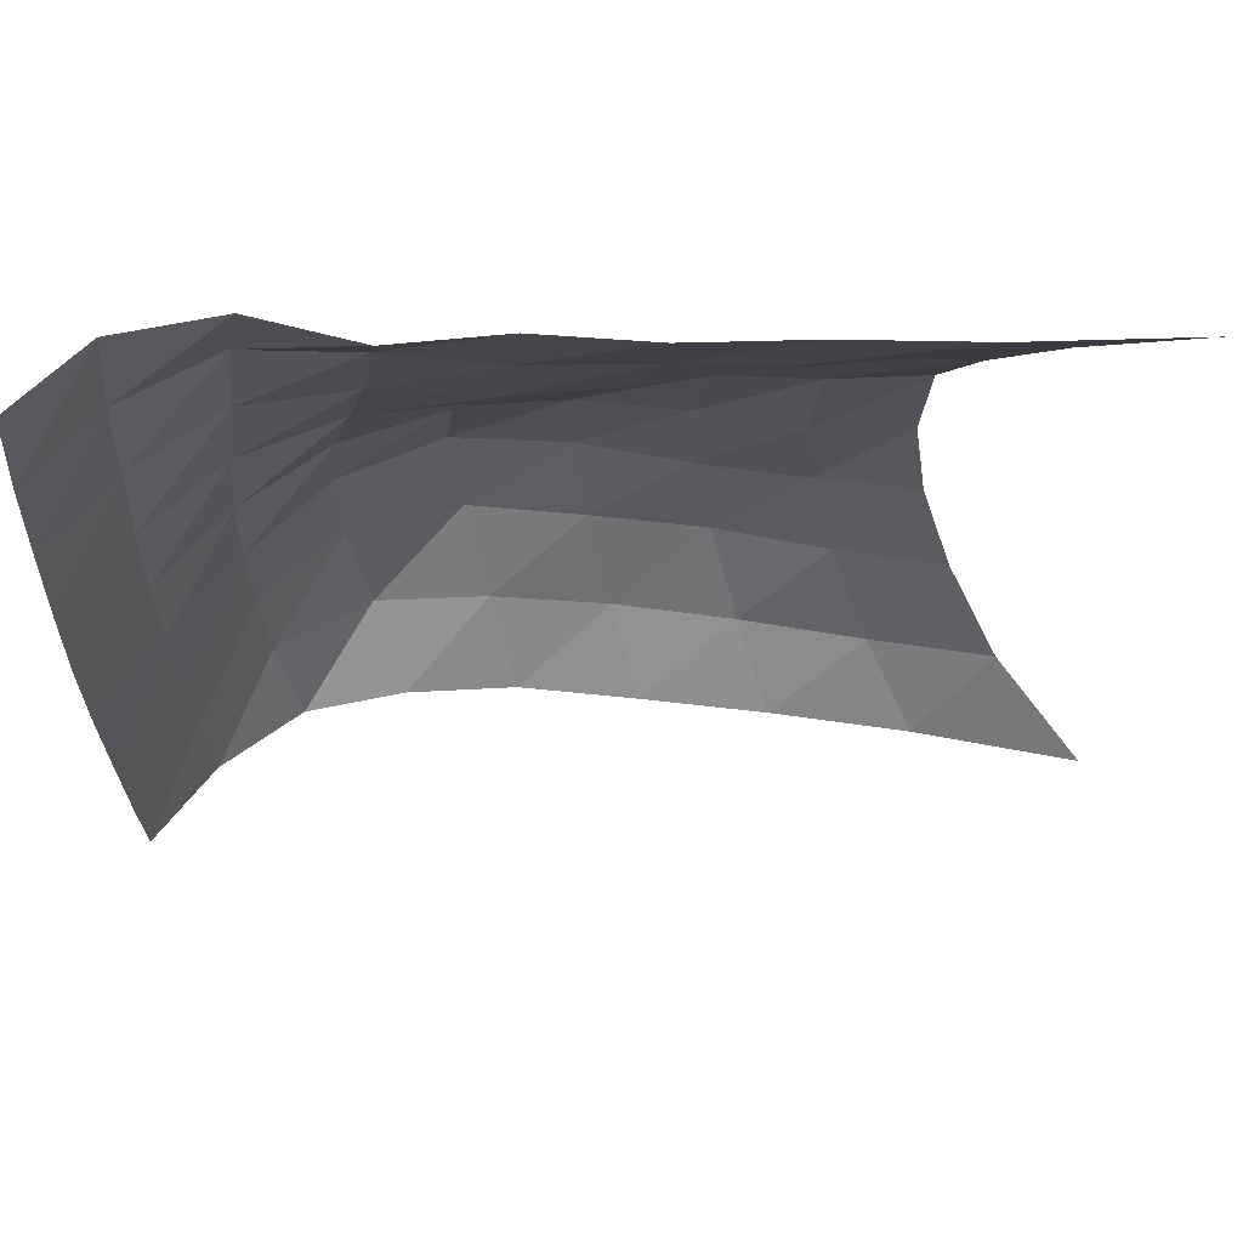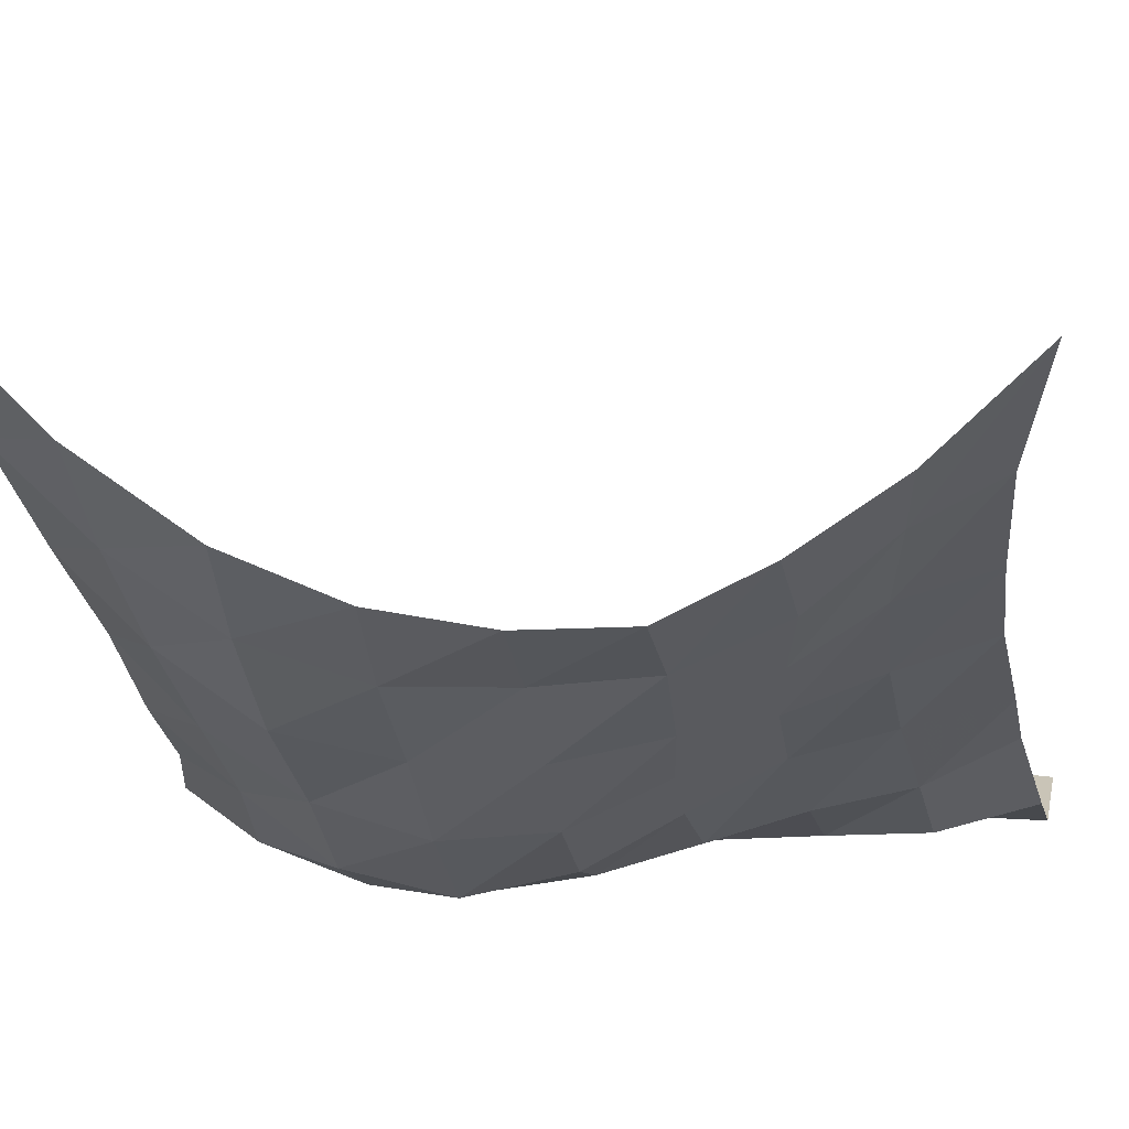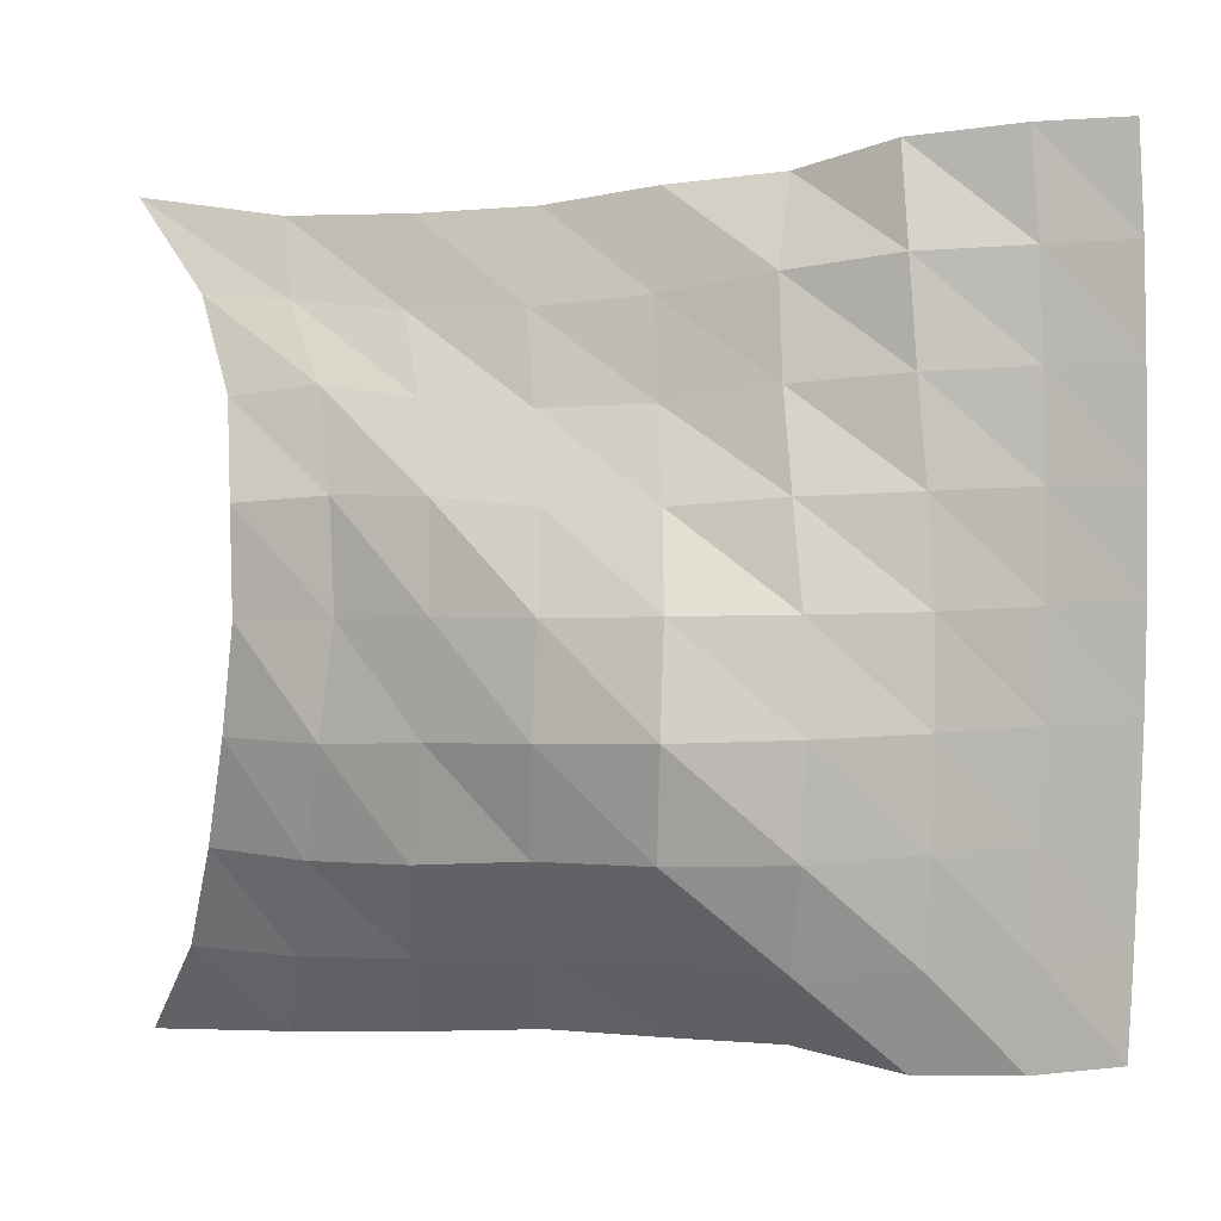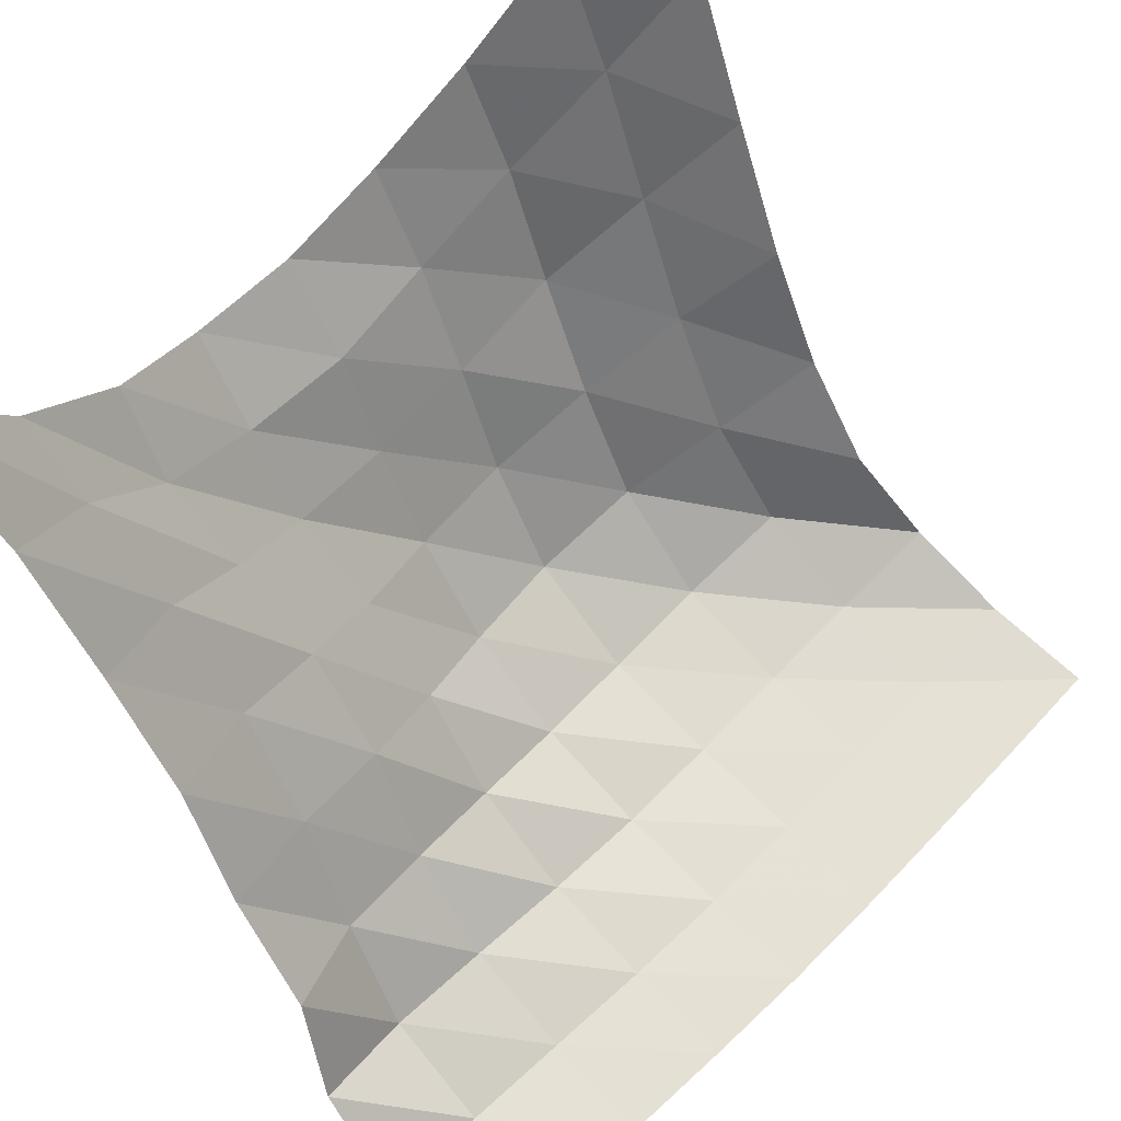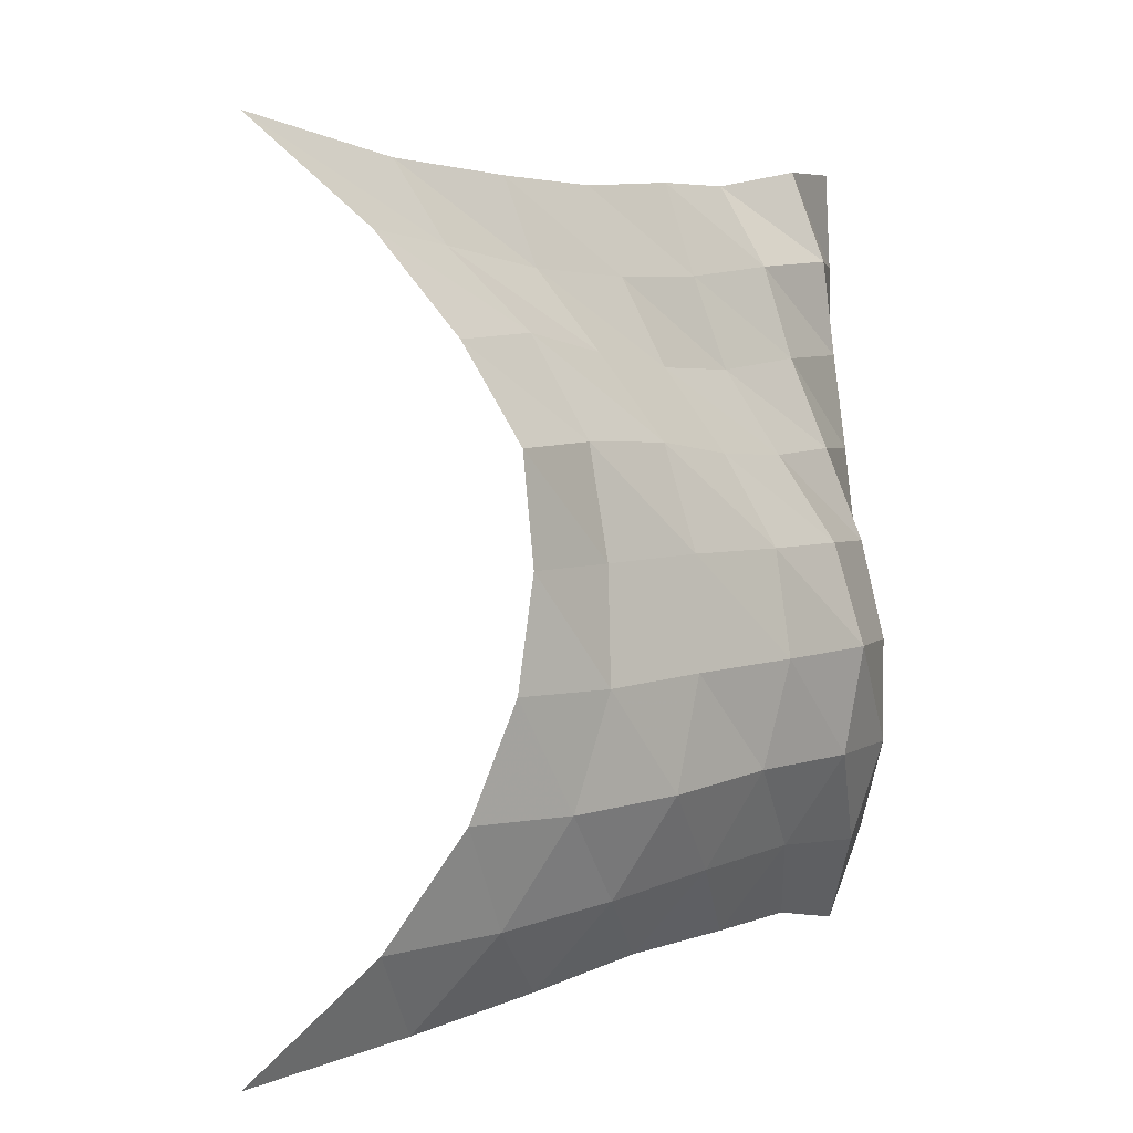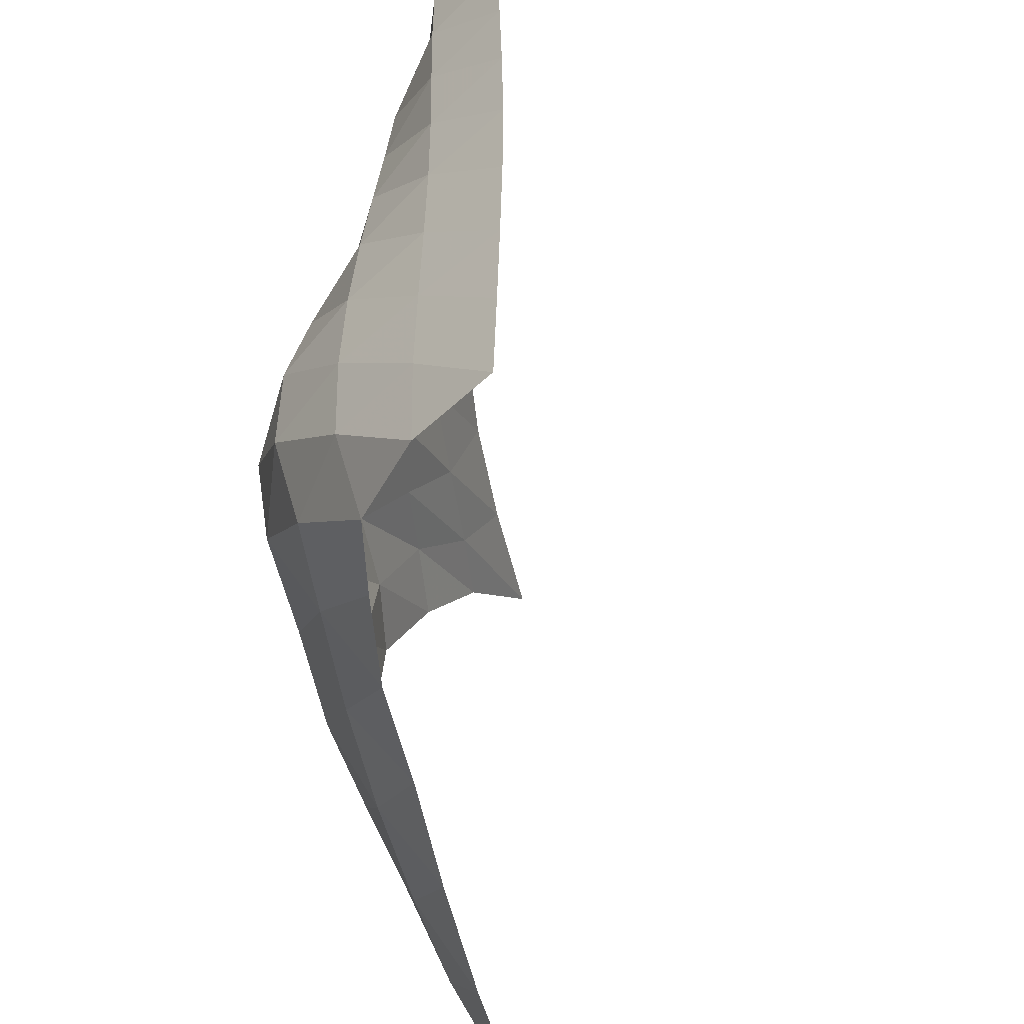
<metadata>
{"format":"obj","ext":"obj","renderer":"f3d","projection":"perspective","resolution":1024,"background":"white","views":[{"elev":63.0,"azim":125.3,"up":"+Z"},{"elev":26.5,"azim":-82.6,"up":"+Y"},{"elev":6.3,"azim":-27.7,"up":"+Z"},{"elev":64.5,"azim":44.7,"up":"+Y"},{"elev":0.2,"azim":-103.6,"up":"+Z"},{"elev":-49.4,"azim":43.9,"up":"+Z"}]}
</metadata>
<code>
v -1 0 -1
v -1.003 -0.2882 -0.7352
v -1.02 -0.4693 -0.4697
v -1.02 -0.5735 -0.2031
v -1.006 -0.6114 0.05974
v -0.9996 -0.5891 0.3161
v -0.9558 -0.465 0.5457
v -0.9478 -0.2811 0.7729
v -1 0 1
v -0.7955 -0.3863 -0.9419
v -0.8482 -0.5755 -0.7181
v -0.8884 -0.7262 -0.4662
v -0.8864 -0.8087 -0.1953
v -0.8472 -0.8128 0.07527
v -0.8394 -0.7726 0.3395
v -0.8132 -0.6488 0.5754
v -0.8053 -0.4646 0.7604
v -0.7735 -0.3529 0.9501
v -0.6075 -0.7024 -0.8906
v -0.6902 -0.8621 -0.6799
v -0.7544 -0.9959 -0.4401
v -0.7467 -1.049 -0.1693
v -0.7275 -1.047 0.09668
v -0.6998 -0.9805 0.3467
v -0.6585 -0.8414 0.5487
v -0.6285 -0.7038 0.7366
v -0.5787 -0.6393 0.9502
v -0.4295 -0.9817 -0.8414
v -0.5262 -1.13 -0.6367
v -0.5915 -1.249 -0.4018
v -0.6172 -1.306 -0.1449
v -0.5899 -1.28 0.1099
v -0.5295 -1.174 0.3302
v -0.4808 -1.045 0.5307
v -0.4492 -0.949 0.7433
v -0.3855 -0.8837 0.9629
v -0.2706 -1.242 -0.8177
v -0.3545 -1.38 -0.604
v -0.4324 -1.504 -0.3825
v -0.4479 -1.547 -0.1236
v -0.4073 -1.488 0.1243
v -0.3451 -1.368 0.3358
v -0.2912 -1.251 0.5428
v -0.2636 -1.179 0.7703
v -0.2148 -1.121 1.002
v -0.0916 -1.459 -0.8046
v -0.1809 -1.612 -0.6138
v -0.2035 -1.688 -0.3684
v -0.196 -1.692 -0.1139
v -0.1747 -1.641 0.1316
v -0.1498 -1.557 0.3623
v -0.1238 -1.474 0.5871
v -0.09774 -1.412 0.8179
v -0.01735 -1.322 1.027
v 0.08512 -1.649 -0.8456
v 0.06935 -1.729 -0.6092
v 0.0719 -1.742 -0.3616
v 0.07995 -1.738 -0.1145
v 0.08728 -1.721 0.1314
v 0.0867 -1.692 0.3741
v 0.08093 -1.659 0.6141
v 0.07678 -1.629 0.8558
v 0.105 -1.553 1.088
v 0.3273 -1.734 -0.8581
v 0.3345 -1.748 -0.6103
v 0.3411 -1.749 -0.3629
v 0.348 -1.748 -0.115
v 0.3508 -1.745 0.1329
v 0.3456 -1.742 0.3796
v 0.3348 -1.737 0.6251
v 0.3244 -1.733 0.8701
v 0.309 -1.718 1.116
v 0.5802 -1.748 -0.8669
v 0.5903 -1.749 -0.617
v 0.598 -1.749 -0.3668
v 0.6043 -1.749 -0.1159
v 0.6055 -1.749 0.1353
v 0.5996 -1.749 0.3857
v 0.5901 -1.749 0.635
v 0.5785 -1.748 0.8846
v 0.5592 -1.748 1.133
f 1 10 2
f 2 10 11
f 2 11 3
f 3 11 12
f 3 12 4
f 4 12 13
f 4 13 5
f 5 13 14
f 5 14 6
f 6 14 15
f 6 15 7
f 7 15 16
f 7 16 8
f 8 16 17
f 8 17 9
f 9 17 18
f 10 19 11
f 11 19 20
f 11 20 12
f 12 20 21
f 12 21 13
f 13 21 22
f 13 22 14
f 14 22 23
f 14 23 15
f 15 23 24
f 15 24 16
f 16 24 25
f 16 25 17
f 17 25 26
f 17 26 18
f 18 26 27
f 19 28 20
f 20 28 29
f 20 29 21
f 21 29 30
f 21 30 22
f 22 30 31
f 22 31 23
f 23 31 32
f 23 32 24
f 24 32 33
f 24 33 25
f 25 33 34
f 25 34 26
f 26 34 35
f 26 35 27
f 27 35 36
f 28 37 29
f 29 37 38
f 29 38 30
f 30 38 39
f 30 39 31
f 31 39 40
f 31 40 32
f 32 40 41
f 32 41 33
f 33 41 42
f 33 42 34
f 34 42 43
f 34 43 35
f 35 43 44
f 35 44 36
f 36 44 45
f 37 46 38
f 38 46 47
f 38 47 39
f 39 47 48
f 39 48 40
f 40 48 49
f 40 49 41
f 41 49 50
f 41 50 42
f 42 50 51
f 42 51 43
f 43 51 52
f 43 52 44
f 44 52 53
f 44 53 45
f 45 53 54
f 46 55 47
f 47 55 56
f 47 56 48
f 48 56 57
f 48 57 49
f 49 57 58
f 49 58 50
f 50 58 59
f 50 59 51
f 51 59 60
f 51 60 52
f 52 60 61
f 52 61 53
f 53 61 62
f 53 62 54
f 54 62 63
f 55 64 56
f 56 64 65
f 56 65 57
f 57 65 66
f 57 66 58
f 58 66 67
f 58 67 59
f 59 67 68
f 59 68 60
f 60 68 69
f 60 69 61
f 61 69 70
f 61 70 62
f 62 70 71
f 62 71 63
f 63 71 72
f 64 73 65
f 65 73 74
f 65 74 66
f 66 74 75
f 66 75 67
f 67 75 76
f 67 76 68
f 68 76 77
f 68 77 69
f 69 77 78
f 69 78 70
f 70 78 79
f 70 79 71
f 71 79 80
f 71 80 72
f 72 80 81

</code>
